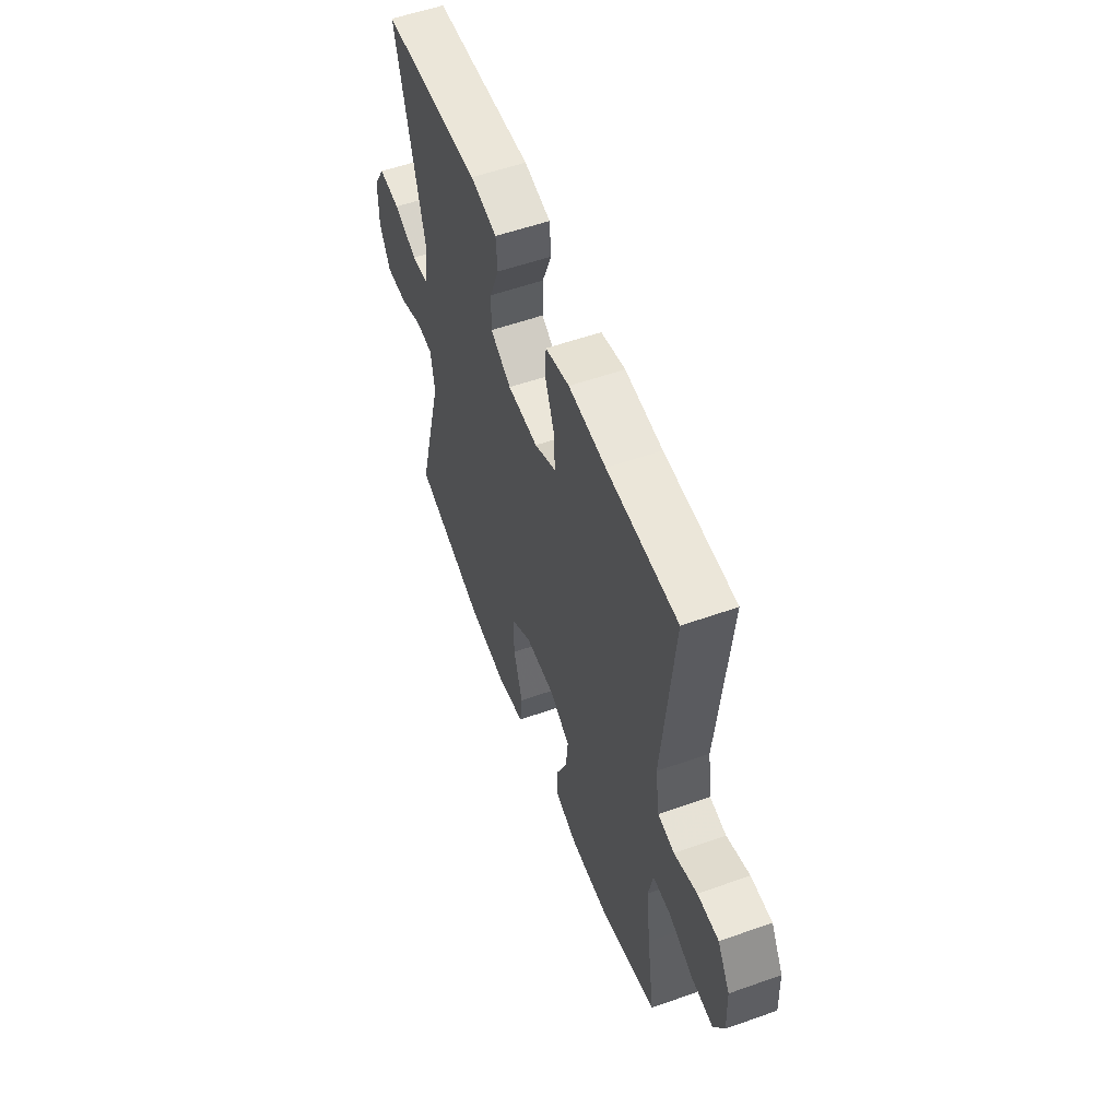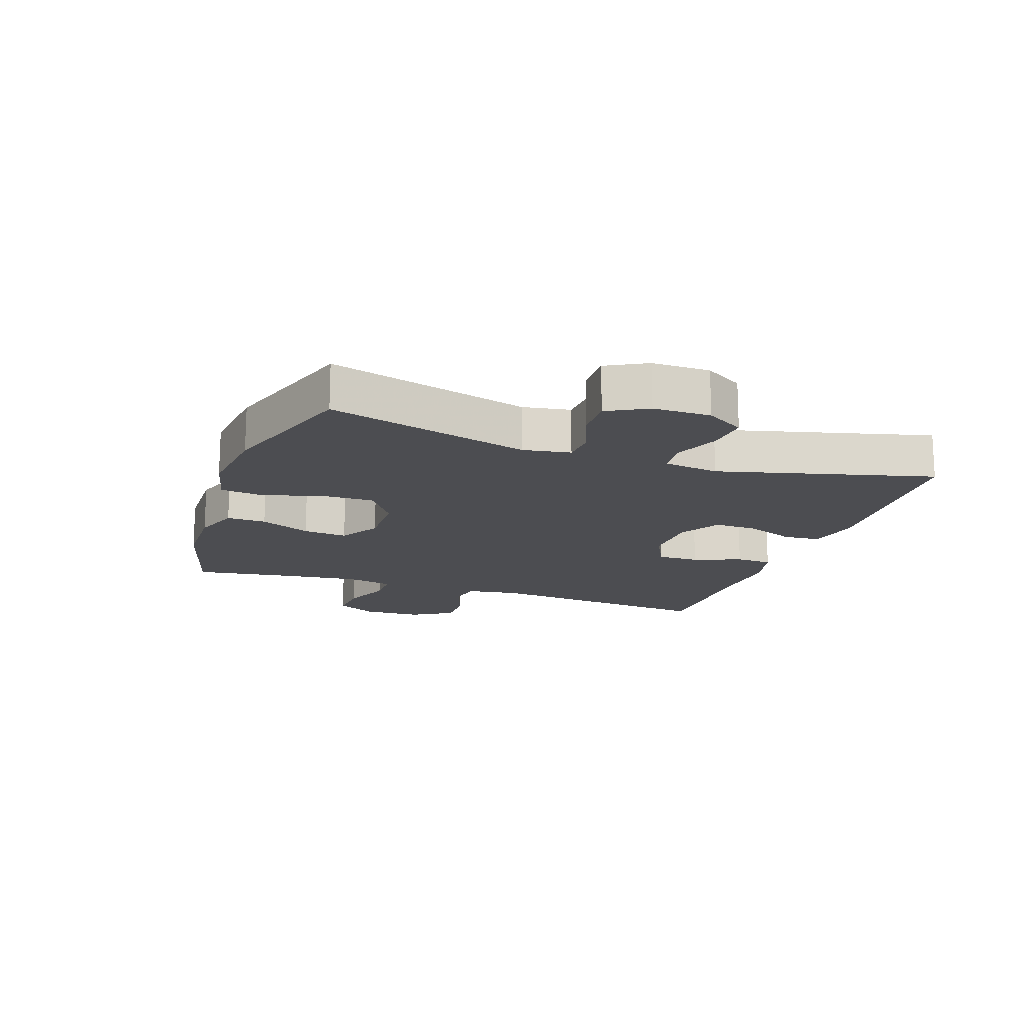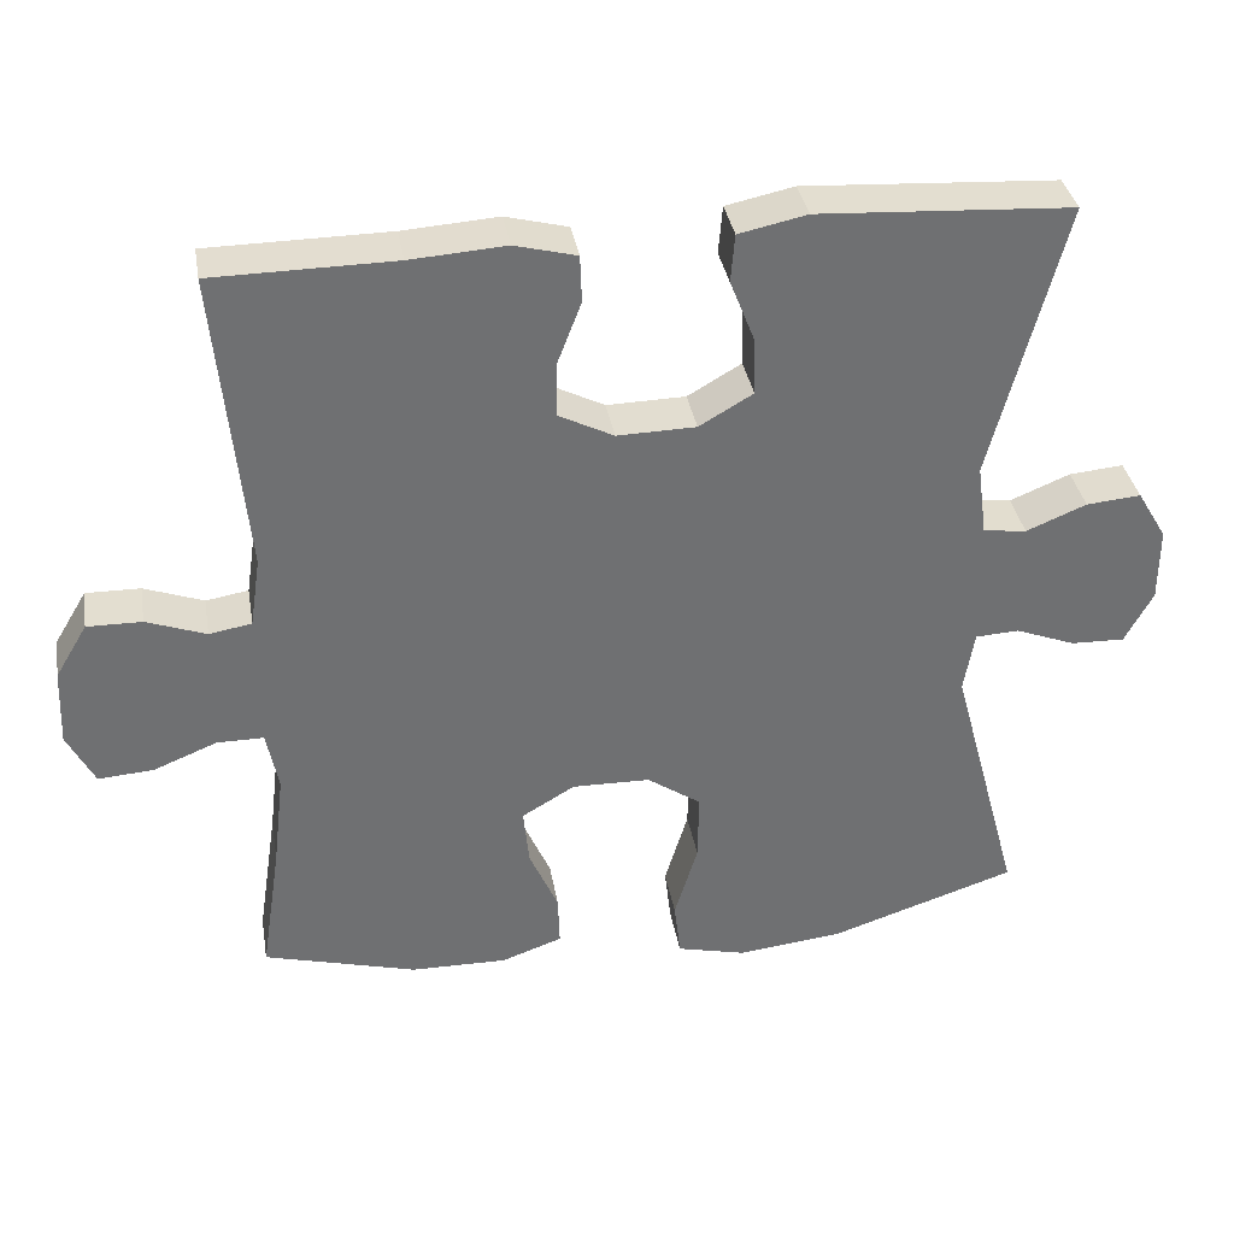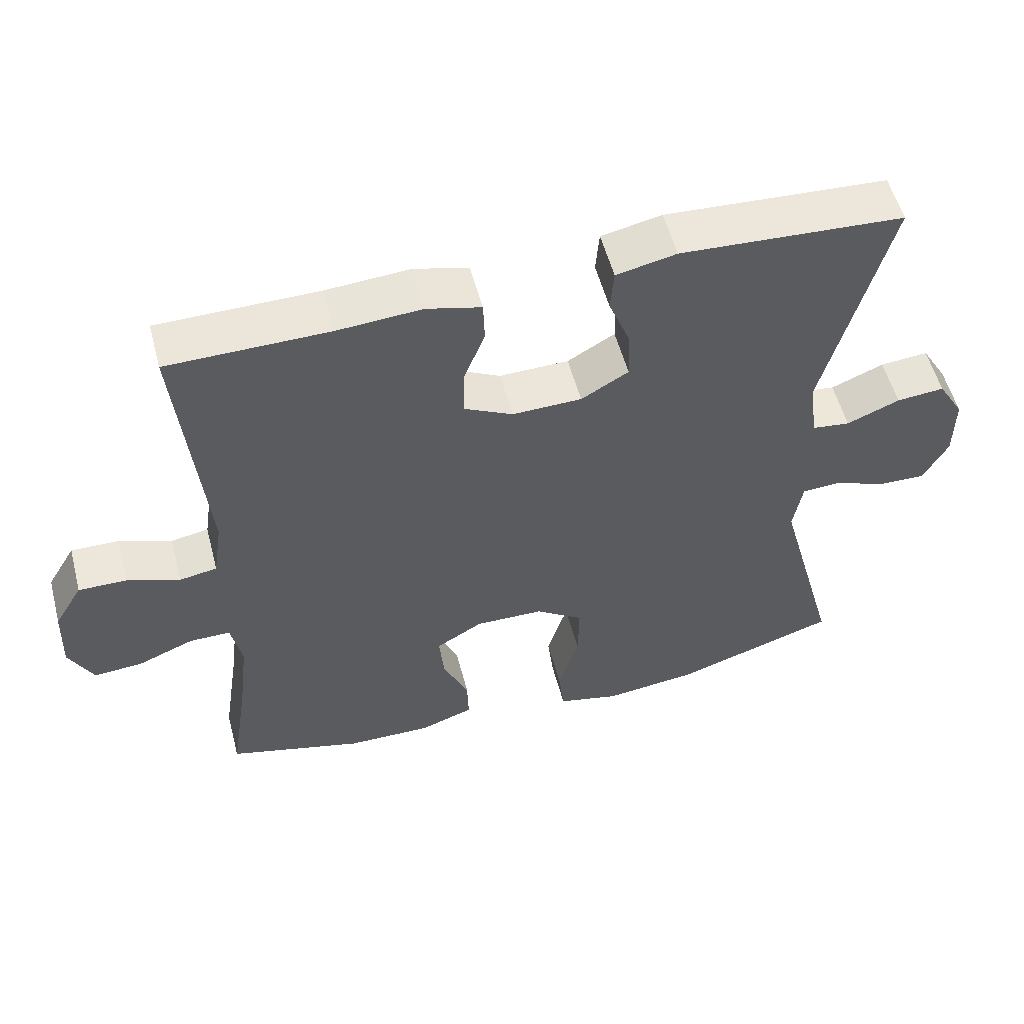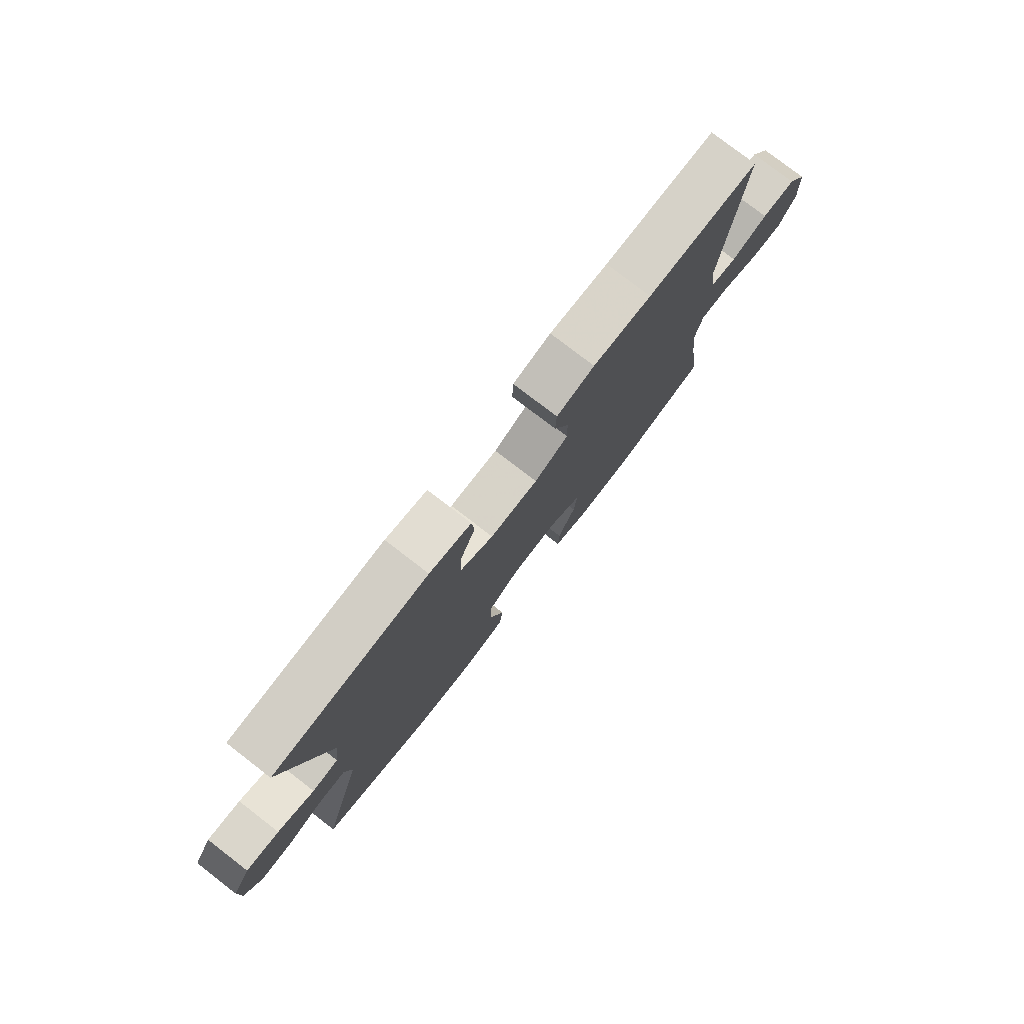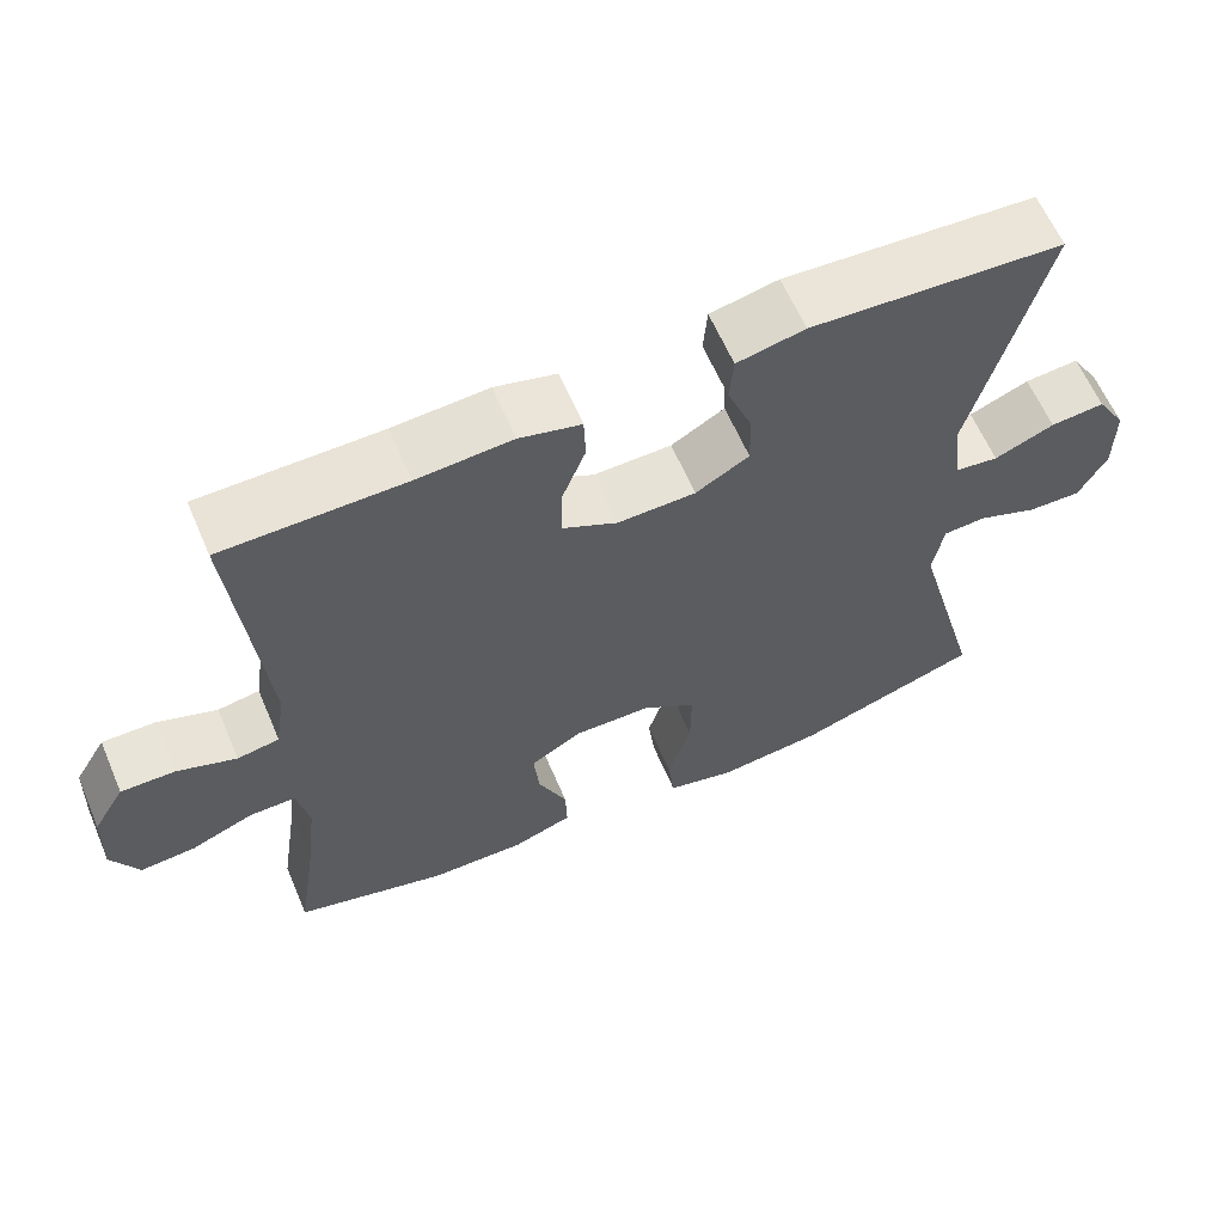
<metadata>
{"format":"obj","ext":"obj","renderer":"f3d","projection":"perspective","resolution":1024,"background":"white","views":[{"elev":55.7,"azim":69.6,"up":"+Z"},{"elev":-16.2,"azim":-109.2,"up":"+Y"},{"elev":35.6,"azim":170.3,"up":"+Z"},{"elev":54.9,"azim":165.3,"up":"+Z"},{"elev":78.5,"azim":-52.4,"up":"+Z"},{"elev":62.1,"azim":156.8,"up":"+Z"}]}
</metadata>
<code>
v -0.5 0.07 0.5
v -0.184 0.07 0.519
v -0.099 0.07 0.501
v -0.094 0.07 0.441
v -0.125 0.07 0.362
v -0.127 0.07 0.291
v -0.06 0.07 0.252
v 0.038 0.07 0.25
v 0.107 0.07 0.285
v 0.106 0.07 0.353
v 0.076 0.07 0.431
v 0.078 0.07 0.49
v 0.155 0.07 0.51
v 0.274 0.07 0.502
v 0.5 0.07 0.5
v 0.464 0.07 0.12
v 0.477 0.07 0.033
v 0.53 0.07 0.024
v 0.604 0.07 0.051
v 0.672 0.07 0.052
v 0.712 0.07 -0.015
v 0.716 0.07 -0.111
v 0.682 0.07 -0.177
v 0.613 0.07 -0.172
v 0.534 0.07 -0.14
v 0.476 0.07 -0.14
v 0.461 0.07 -0.215
v 0.475 0.07 -0.334
v 0.5 0.07 -0.5
v 0.309 0.07 -0.552
v 0.189 0.07 -0.554
v 0.113 0.07 -0.527
v 0.115 0.07 -0.463
v 0.151 0.07 -0.381
v 0.158 0.07 -0.309
v 0.092 0.07 -0.27
v -0.005 0.07 -0.272
v -0.072 0.07 -0.318
v -0.071 0.07 -0.404
v -0.042 0.07 -0.5
v -0.05 0.07 -0.57
v -0.137 0.07 -0.591
v -0.269 0.07 -0.576
v -0.5 0.07 -0.5
v -0.412 0.07 -0.174
v -0.425 0.07 -0.097
v -0.479 0.07 -0.094
v -0.554 0.07 -0.123
v -0.621 0.07 -0.125
v -0.656 0.07 -0.06
v -0.656 0.07 0.033
v -0.619 0.07 0.095
v -0.551 0.07 0.089
v -0.476 0.07 0.058
v -0.422 0.07 0.065
v -0.41 0.07 0.154
v -0.5 0 0.5
v -0.184 0 0.519
v -0.099 0 0.501
v -0.094 0 0.441
v -0.125 0 0.362
v -0.127 0 0.291
v -0.06 0 0.252
v 0.038 0 0.25
v 0.107 0 0.285
v 0.106 0 0.353
v 0.076 0 0.431
v 0.078 0 0.49
v 0.155 0 0.51
v 0.274 0 0.502
v 0.5 0 0.5
v 0.464 0 0.12
v 0.477 0 0.033
v 0.53 0 0.024
v 0.604 0 0.051
v 0.672 0 0.052
v 0.712 0 -0.015
v 0.716 0 -0.111
v 0.682 0 -0.177
v 0.613 0 -0.172
v 0.534 0 -0.14
v 0.476 0 -0.14
v 0.461 0 -0.215
v 0.475 0 -0.334
v 0.5 0 -0.5
v 0.309 0 -0.552
v 0.189 0 -0.554
v 0.113 0 -0.527
v 0.115 0 -0.463
v 0.151 0 -0.381
v 0.158 0 -0.309
v 0.092 0 -0.27
v -0.005 0 -0.272
v -0.072 0 -0.318
v -0.071 0 -0.404
v -0.042 0 -0.5
v -0.05 0 -0.57
v -0.137 0 -0.591
v -0.269 0 -0.576
v -0.5 0 -0.5
v -0.412 0 -0.174
v -0.425 0 -0.097
v -0.479 0 -0.094
v -0.554 0 -0.123
v -0.621 0 -0.125
v -0.656 0 -0.06
v -0.656 0 0.033
v -0.619 0 0.095
v -0.551 0 0.089
v -0.476 0 0.058
v -0.422 0 0.065
v -0.41 0 0.154
f 51 52 53 54
f 51 54 55
f 50 51 55
f 47 48 49 50
f 46 47 50 55
f 45 46 55 56
f 43 44 45
f 42 43 45 56
f 39 40 41 42
f 38 39 42 56
f 31 32 33 34
f 31 34 35
f 28 29 30 31
f 27 28 31 35
f 26 27 35 36
f 22 23 24 25
f 22 25 26
f 21 22 26
f 18 19 20 21
f 17 18 21 26
f 16 17 26 36
f 14 15 16 36
f 10 11 12 13
f 9 10 13 14
f 2 3 4 5
f 2 5 6
f 1 2 6
f 37 38 56 1
f 9 14 36 37
f 8 9 37
f 7 8 37
f 1 6 7 37
f 110 109 108 107
f 111 110 107
f 111 107 106
f 106 105 104 103
f 111 106 103 102
f 112 111 102 101
f 101 100 99
f 112 101 99 98
f 98 97 96 95
f 112 98 95 94
f 90 89 88 87
f 91 90 87
f 87 86 85 84
f 91 87 84 83
f 92 91 83 82
f 81 80 79 78
f 82 81 78
f 82 78 77
f 77 76 75 74
f 82 77 74 73
f 92 82 73 72
f 92 72 71 70
f 69 68 67 66
f 70 69 66 65
f 61 60 59 58
f 62 61 58
f 62 58 57
f 57 112 94 93
f 93 92 70 65
f 93 65 64
f 93 64 63
f 93 63 62 57
f 1 57 58 2
f 2 58 59 3
f 3 59 60 4
f 4 60 61 5
f 5 61 62 6
f 6 62 63 7
f 7 63 64 8
f 8 64 65 9
f 9 65 66 10
f 10 66 67 11
f 11 67 68 12
f 12 68 69 13
f 13 69 70 14
f 14 70 71 15
f 15 71 72 16
f 16 72 73 17
f 17 73 74 18
f 18 74 75 19
f 19 75 76 20
f 20 76 77 21
f 21 77 78 22
f 22 78 79 23
f 23 79 80 24
f 24 80 81 25
f 25 81 82 26
f 26 82 83 27
f 27 83 84 28
f 28 84 85 29
f 29 85 86 30
f 30 86 87 31
f 31 87 88 32
f 32 88 89 33
f 33 89 90 34
f 34 90 91 35
f 35 91 92 36
f 36 92 93 37
f 37 93 94 38
f 38 94 95 39
f 39 95 96 40
f 40 96 97 41
f 41 97 98 42
f 42 98 99 43
f 43 99 100 44
f 44 100 101 45
f 45 101 102 46
f 46 102 103 47
f 47 103 104 48
f 48 104 105 49
f 49 105 106 50
f 50 106 107 51
f 51 107 108 52
f 52 108 109 53
f 53 109 110 54
f 54 110 111 55
f 55 111 112 56
f 56 112 57 1

</code>
